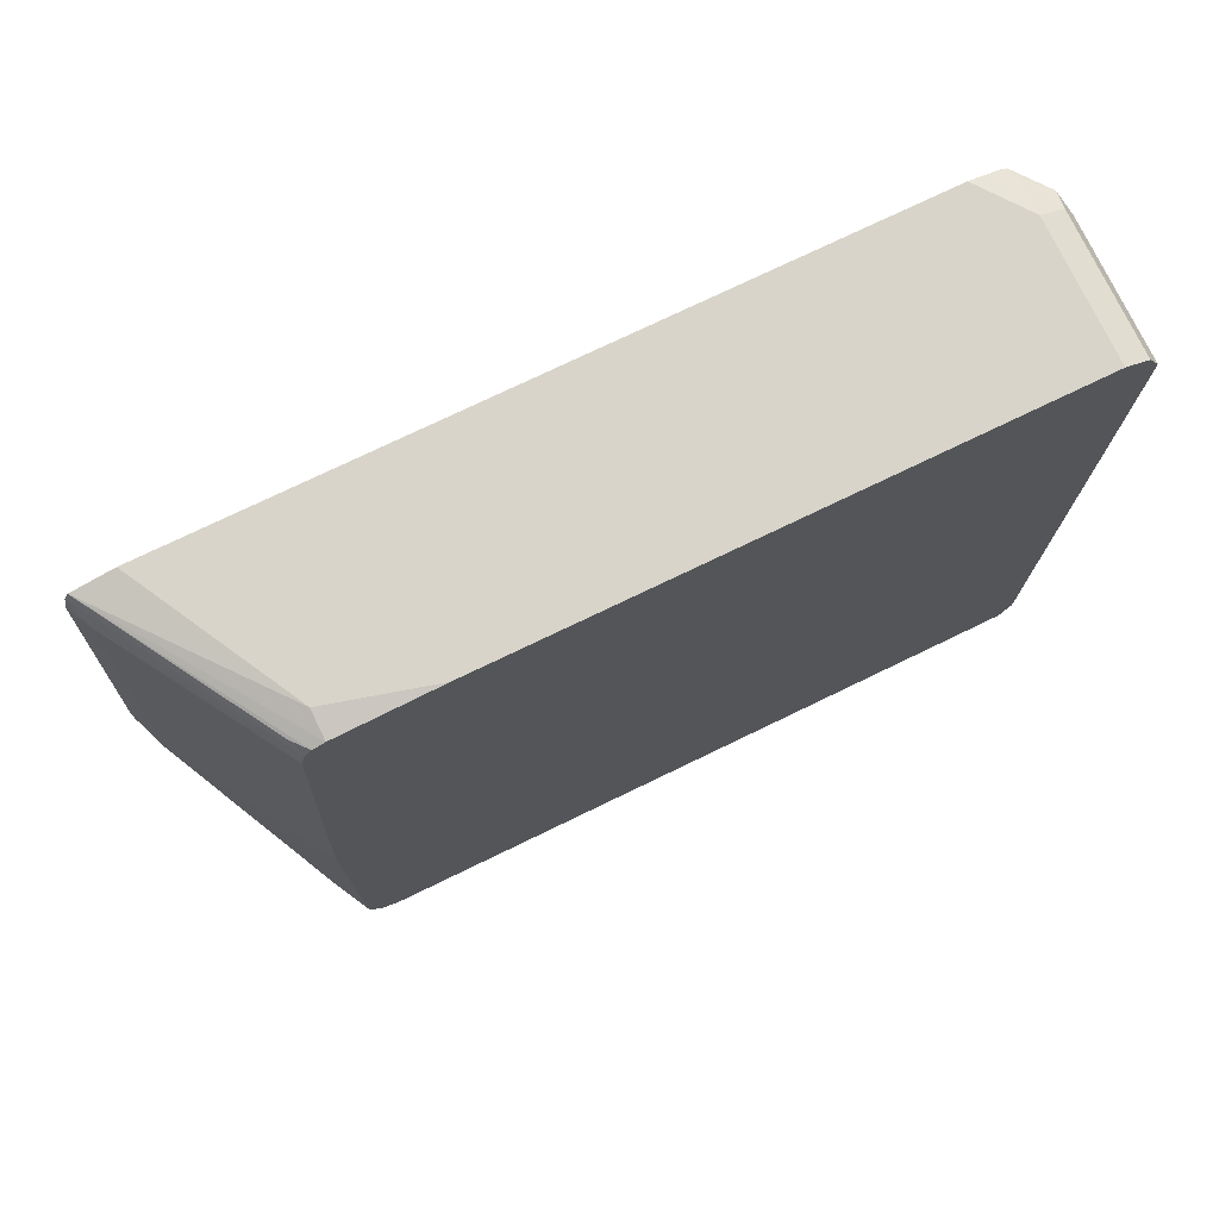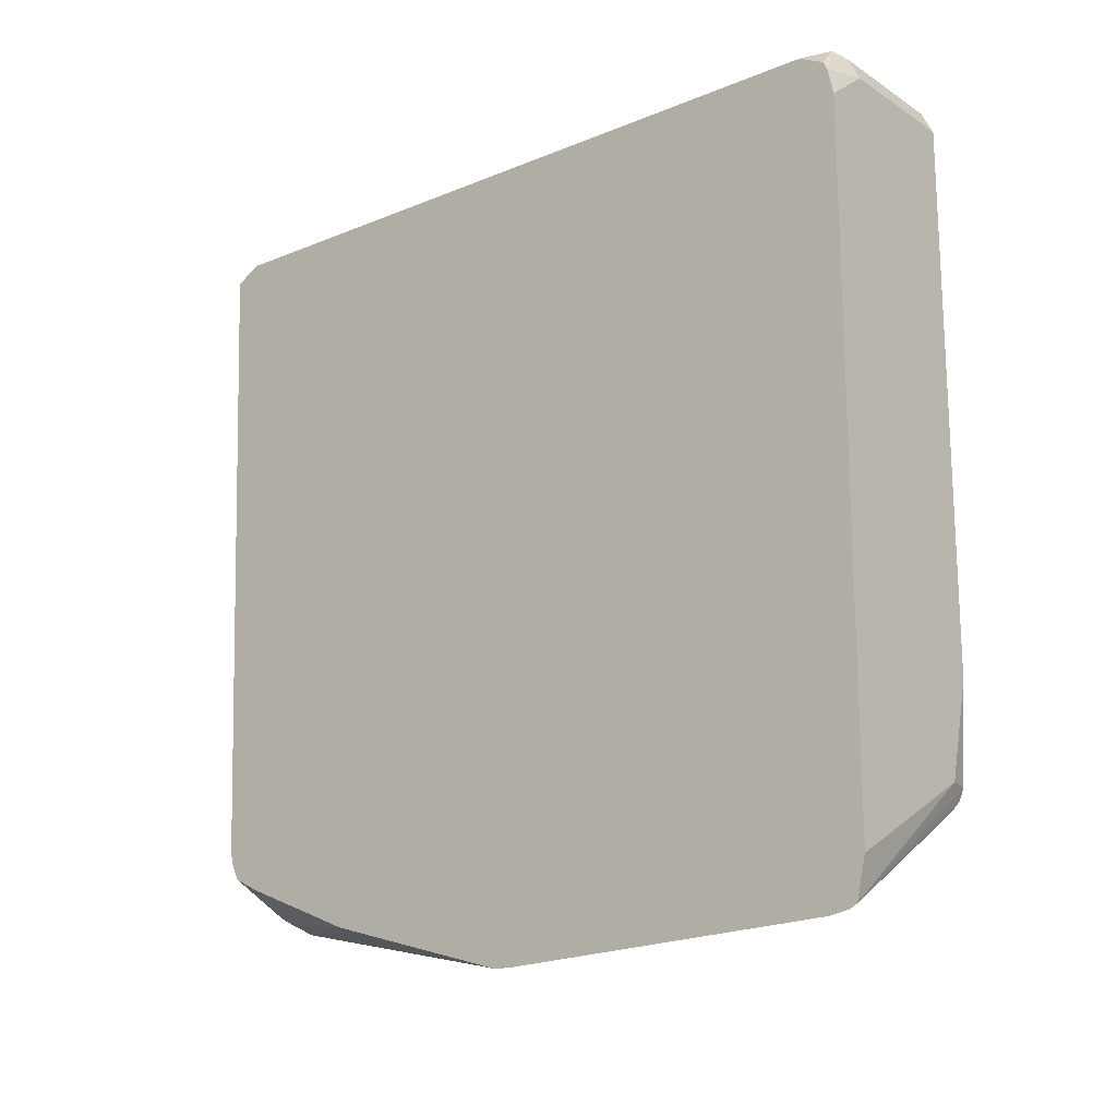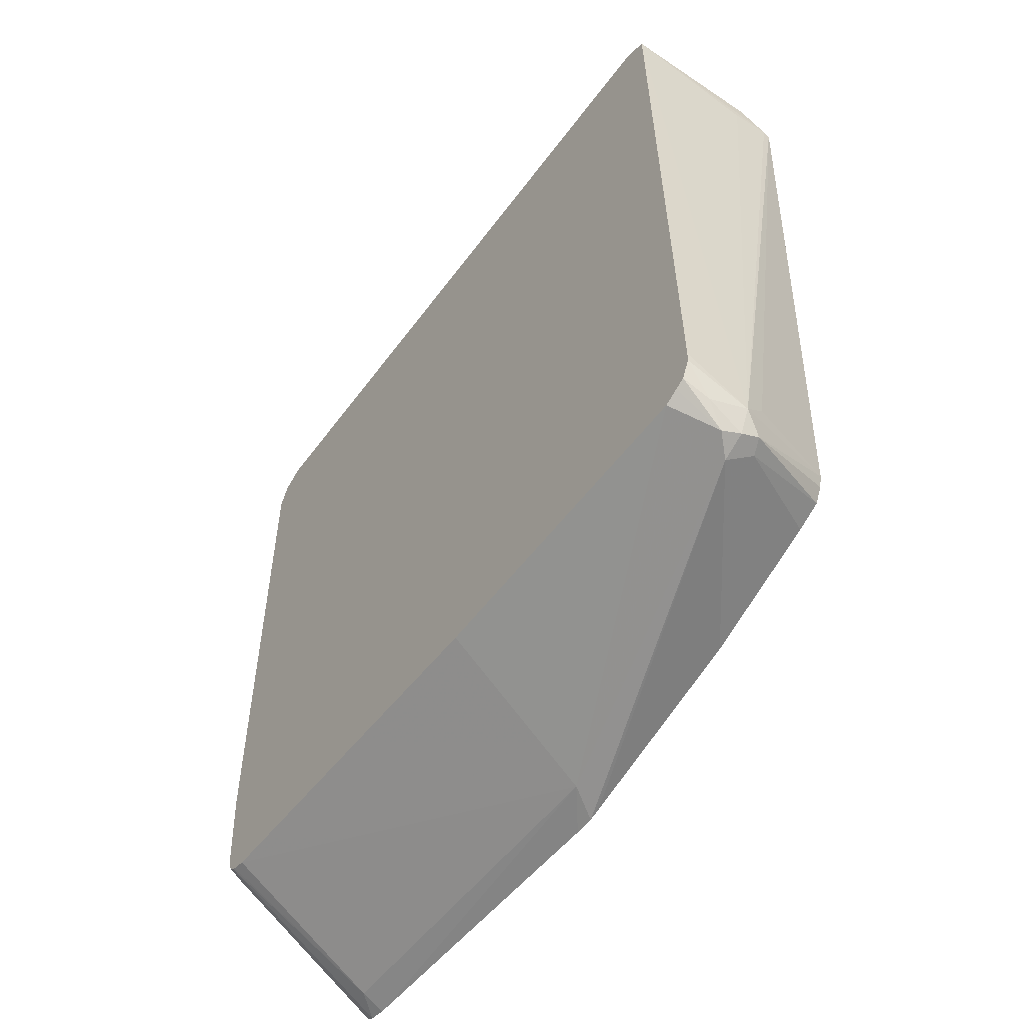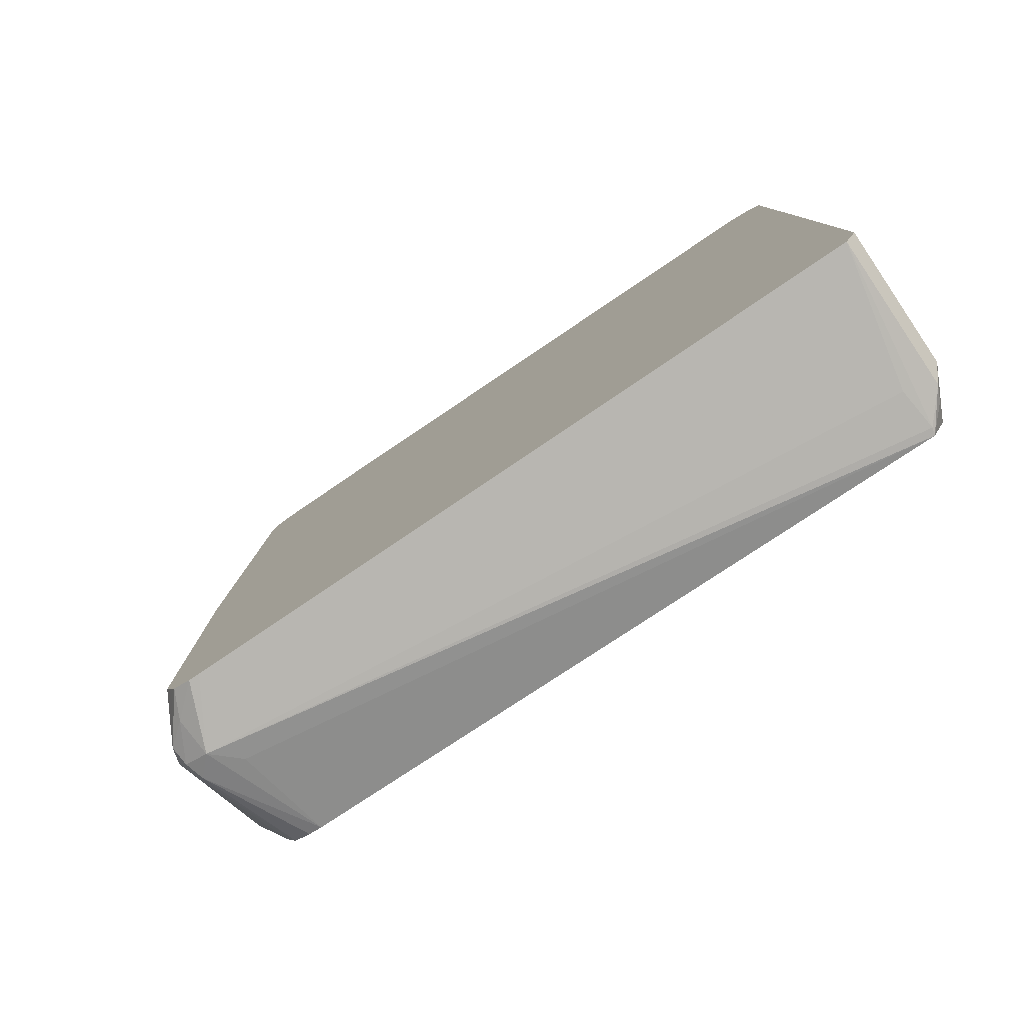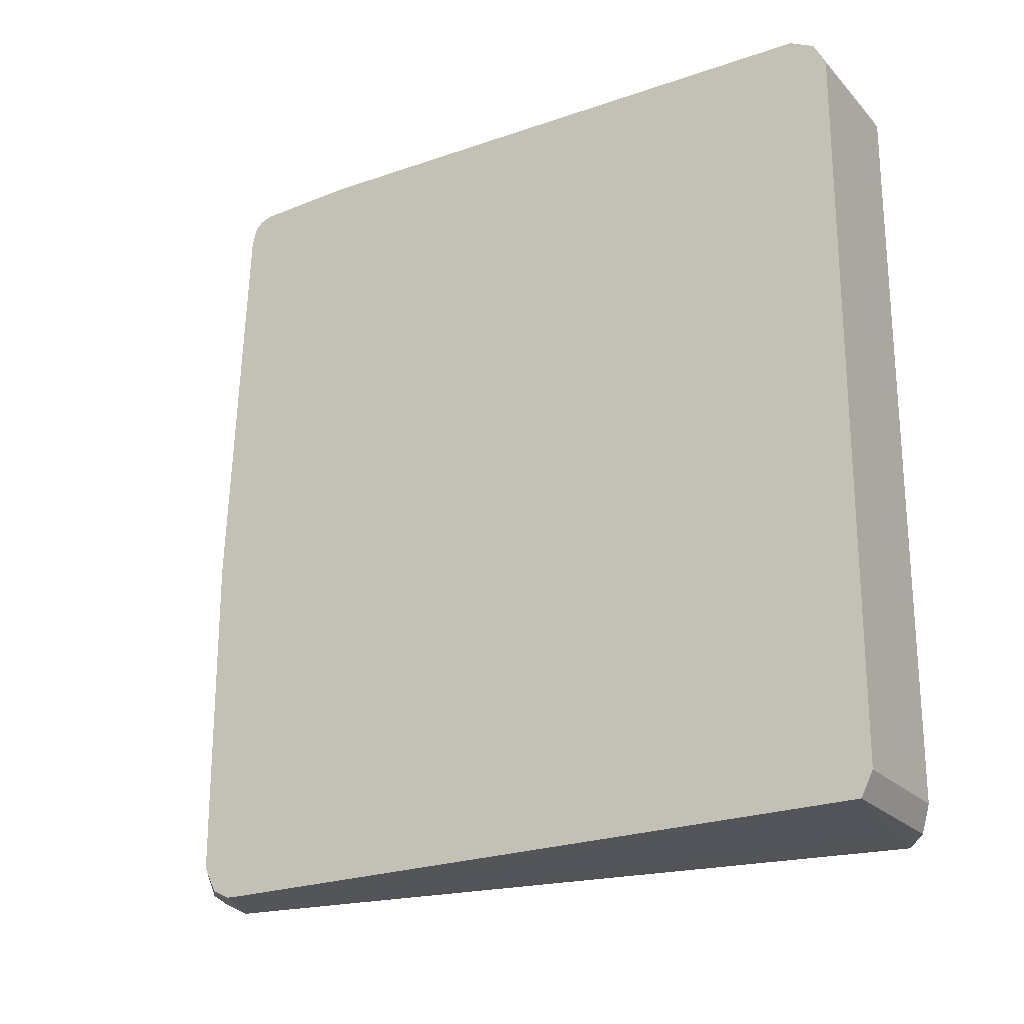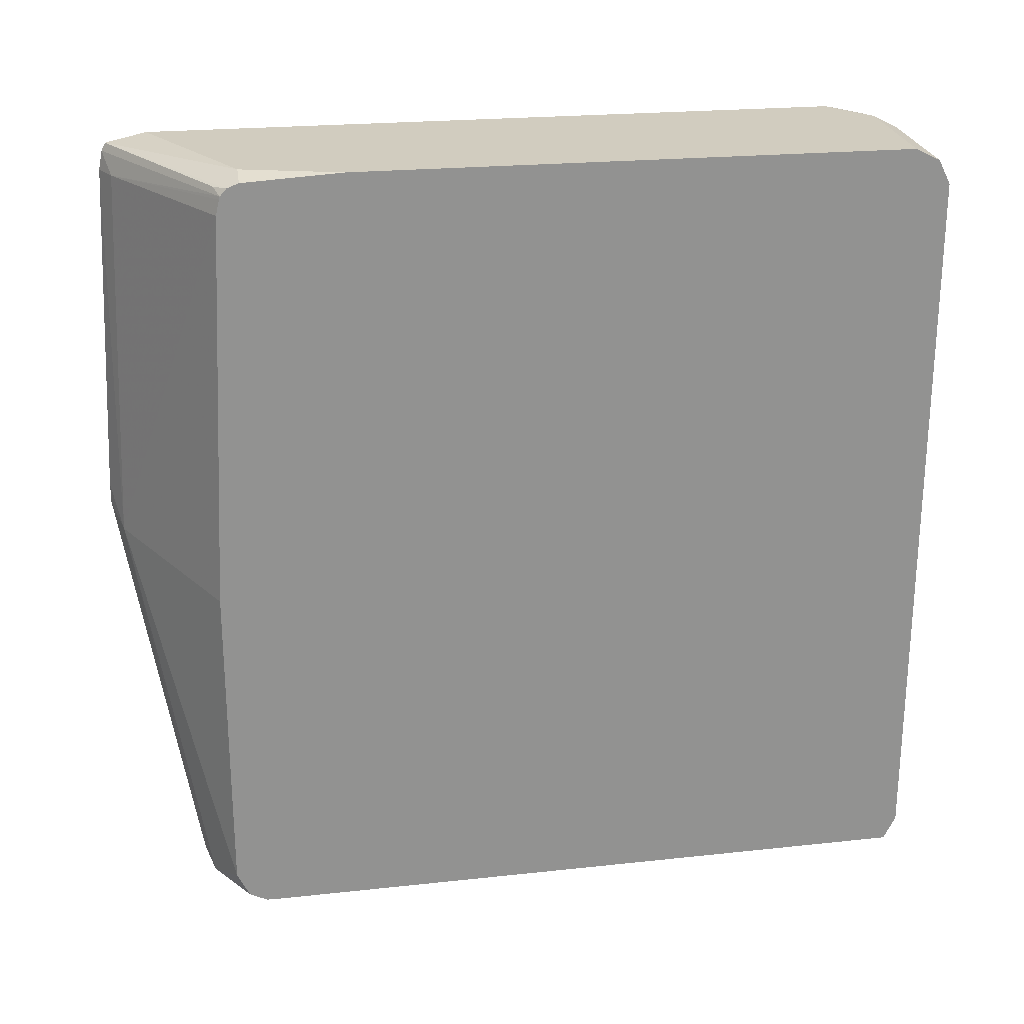
<metadata>
{"format":"obj","ext":"obj","renderer":"f3d","projection":"perspective","resolution":1024,"background":"white","views":[{"elev":75.5,"azim":64.3,"up":"+Z"},{"elev":-17.4,"azim":-51.0,"up":"+Y"},{"elev":-53.3,"azim":144.6,"up":"+Y"},{"elev":-80.0,"azim":123.9,"up":"+Z"},{"elev":-22.5,"azim":120.8,"up":"+Z"},{"elev":24.1,"azim":81.0,"up":"+Z"}]}
</metadata>
<code>
v -0.4603 0.1995 0.2268
v -0.4603 0.1856 0.2237
v -0.3711 0.2474 0.2268
v -0.4603 0.5979 0.2268
v -0.4603 0.1763 0.2216
v -0.356 0.2474 0.2234
v -0.356 0.3039 0.2268
v -0.433 0.6186 0.2268
v -0.4603 0.6136 0.2233
v -0.4603 0.174 0.2171
v -0.356 0.2371 0.2166
v -0.3643 0.2337 0.2199
v -0.356 0.2407 0.2208
v -0.356 0.6186 0.2268
v -0.433 0.6323 0.2199
v -0.4536 0.6211 0.2216
v -0.4603 0.618 0.2211
v -0.4467 0.1787 0.2062
v -0.4603 0.1719 0.2062
v -0.356 0.2366 0.2149
v -0.356 0.6323 0.2199
v -0.356 0.6374 0.2098
v -0.433 0.6392 0.2062
v -0.4433 0.634 0.2165
v -0.4603 0.6255 0.2062
v -0.4433 0.1701 -0.0103
v -0.356 0.2344 0.2062
v -0.4603 0.1633 0.01172
v -0.356 0.6392 0.2062
v -0.433 0.6392 -0.2062
v -0.4603 0.6255 -0.2062
v -0.4603 0.1633 0
v -0.3918 0.2062 -0.2062
v -0.3815 0.2114 -0.2165
v -0.356 0.2241 -0.2062
v -0.356 0.2241 -0.0206
v -0.356 0.6392 -0.2062
v -0.4399 0.6323 -0.2199
v -0.4603 0.6255 -0.2063
v -0.4485 0.6289 -0.2165
v -0.4603 0.1651 -0.007016
v -0.4603 0.1952 -0.1152
v -0.4055 0.2131 -0.213
v -0.4021 0.2165 -0.2216
v -0.3918 0.2131 -0.2199
v -0.3711 0.2242 -0.2216
v -0.356 0.2312 -0.2204
v -0.356 0.2283 -0.2145
v -0.356 0.6323 -0.2199
v -0.4562 0.6186 -0.2216
v -0.4603 0.6174 -0.2214
v -0.4603 0.2235 -0.1856
v -0.4603 0.227 -0.1926
v -0.4603 0.2306 -0.1999
v -0.4603 0.2399 -0.2045
v -0.4603 0.2474 -0.2062
v -0.3918 0.2268 -0.2268
v -0.356 0.2413 -0.2254
v -0.433 0.616 -0.2216
v -0.356 0.2474 -0.2256
v -0.4055 0.2406 -0.2233
f 33 42 43
f 26 32 33
f 33 41 42
f 32 41 33
f 31 40 39
f 30 38 31
f 30 49 38
f 30 37 49
f 26 36 27
f 26 35 36
f 26 34 35
f 26 33 34
f 31 38 40
f 23 29 37
f 23 25 24
f 23 31 25
f 23 30 31
f 23 37 30
f 22 29 23
f 19 28 26
f 18 27 20
f 18 26 27
f 18 19 26
f 17 24 25
f 16 24 17
f 33 43 44
f 26 28 32
f 33 44 45
f 44 56 57
f 34 45 46
f 15 24 16
f 56 61 57
f 51 61 56
f 51 57 61
f 50 59 57
f 50 57 51
f 49 57 59
f 49 60 57
f 49 59 50
f 46 58 47
f 46 57 58
f 45 57 46
f 33 45 34
f 44 57 45
f 44 54 55
f 43 54 44
f 43 53 54
f 43 52 53
f 42 52 43
f 39 40 51
f 38 49 50
f 38 51 40
f 57 60 58
f 34 48 35
f 34 47 48
f 34 46 47
f 44 55 56
f 15 23 24
f 38 50 51
f 15 21 22
f 3 6 7
f 2 5 3
f 1 5 2
f 1 10 5
f 1 19 10
f 1 28 19
f 1 32 28
f 1 41 32
f 1 42 41
f 1 52 42
f 1 53 52
f 1 54 53
f 3 5 6
f 1 56 55
f 1 39 51
f 1 31 39
f 1 25 31
f 1 17 25
f 1 9 17
f 1 4 9
f 1 8 4
f 1 14 8
f 1 7 14
f 1 3 7
f 1 2 3
f 15 22 23
f 1 51 56
f 4 8 9
f 1 55 54
f 5 11 12
f 5 10 11
f 11 18 20
f 11 13 12
f 10 19 18
f 10 18 11
f 9 16 17
f 8 16 9
f 8 15 16
f 8 14 21
f 6 14 7
f 6 21 14
f 6 22 21
f 6 29 22
f 6 37 29
f 8 21 15
f 6 49 37
f 5 13 6
f 6 13 11
f 6 11 20
f 6 20 27
f 6 27 36
f 6 36 35
f 5 12 13
f 6 48 47
f 6 47 58
f 6 58 60
f 6 60 49
f 6 35 48

</code>
